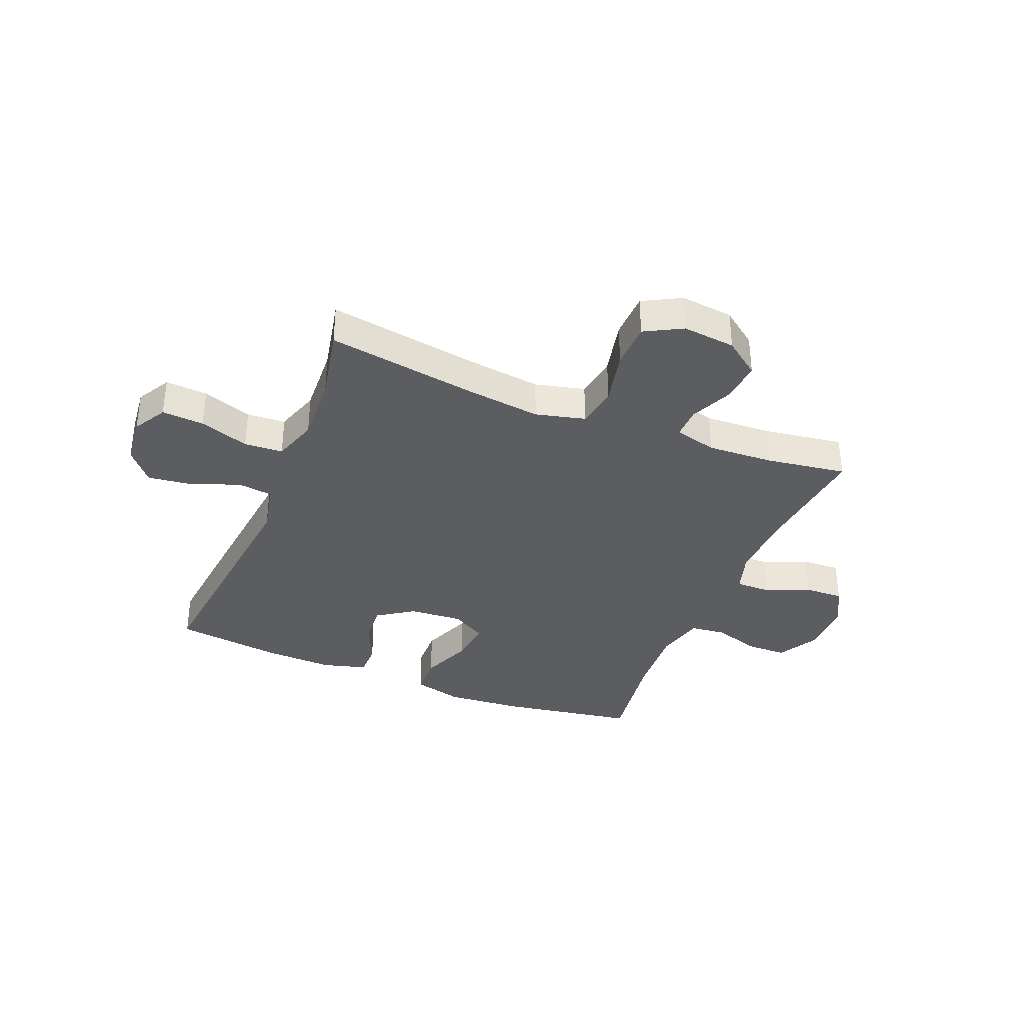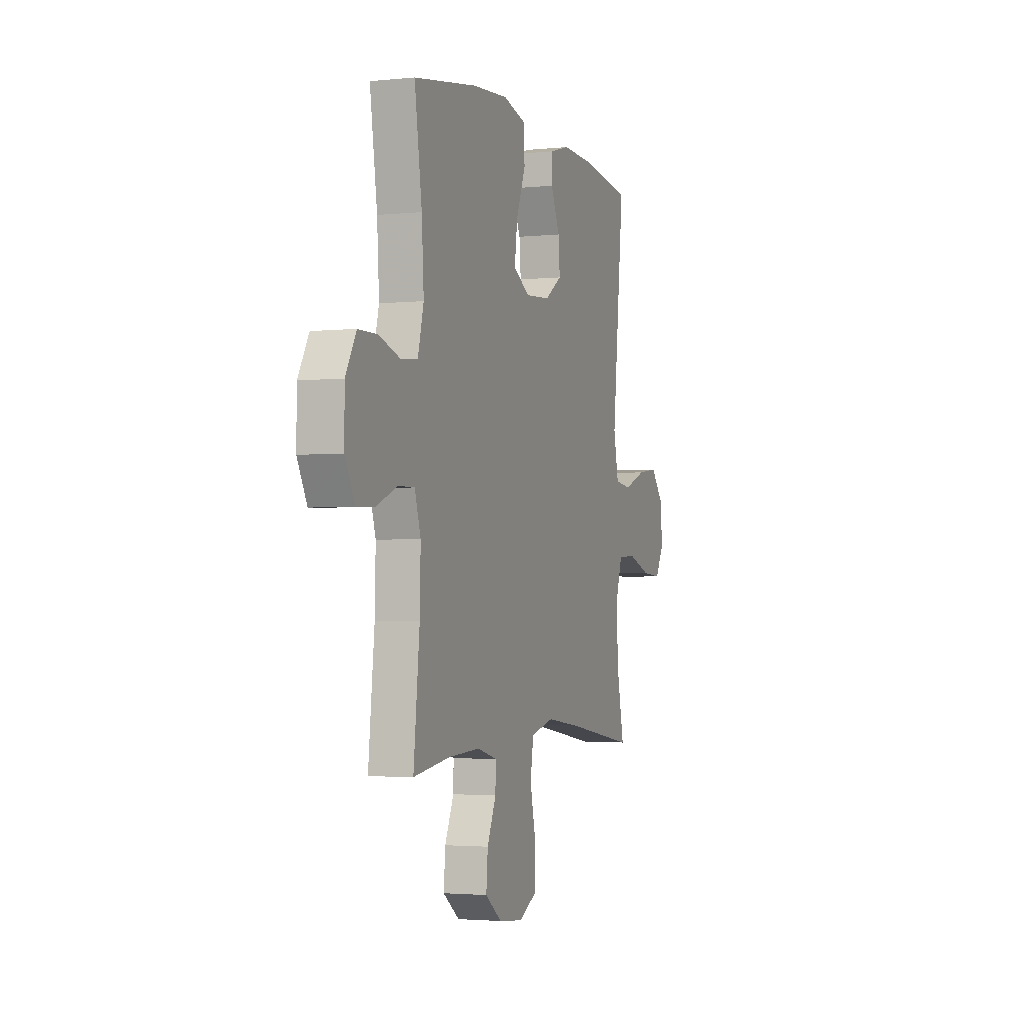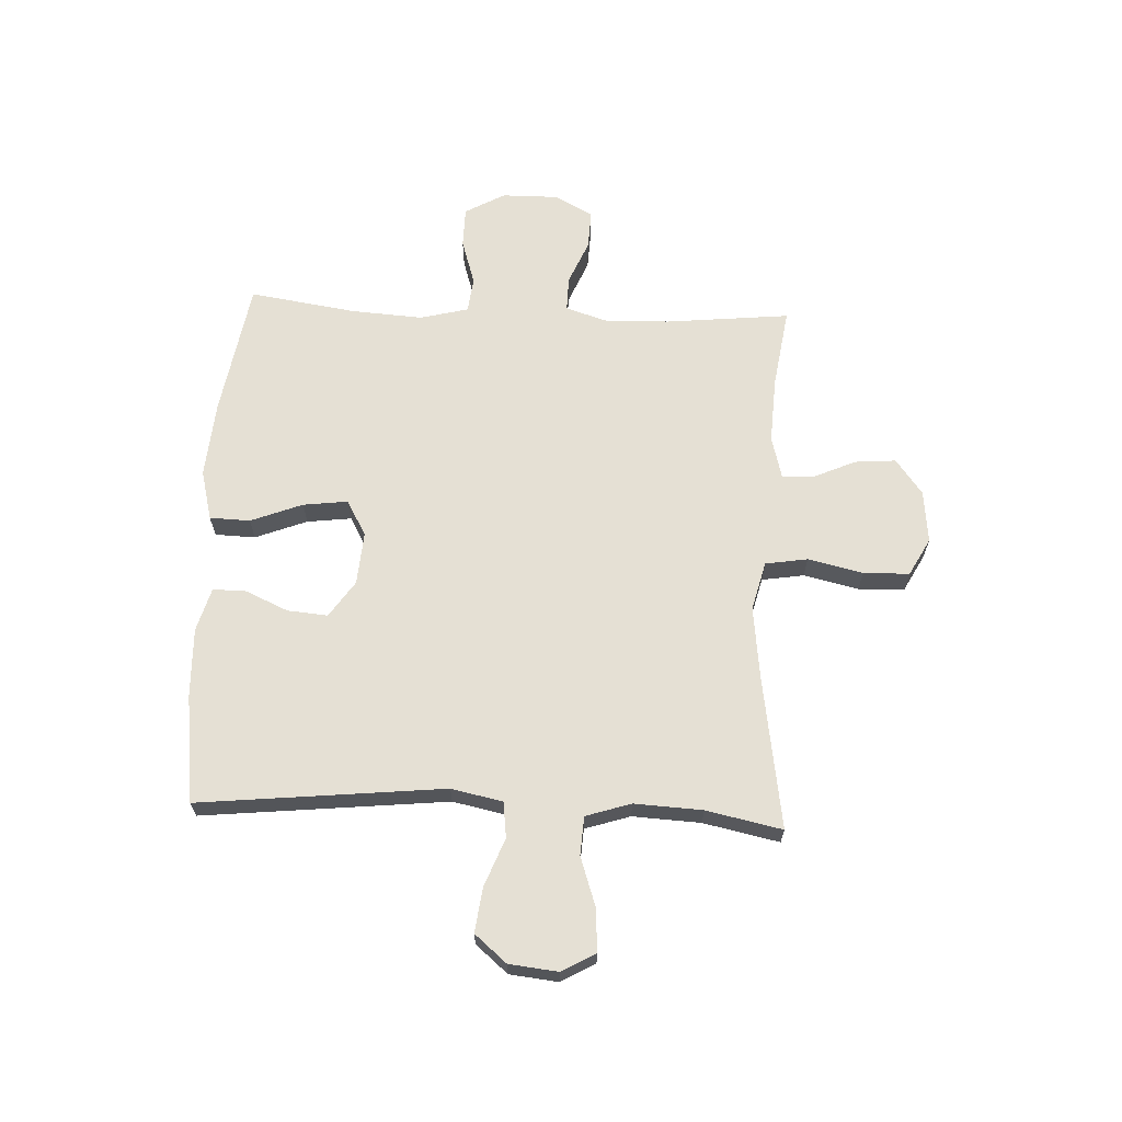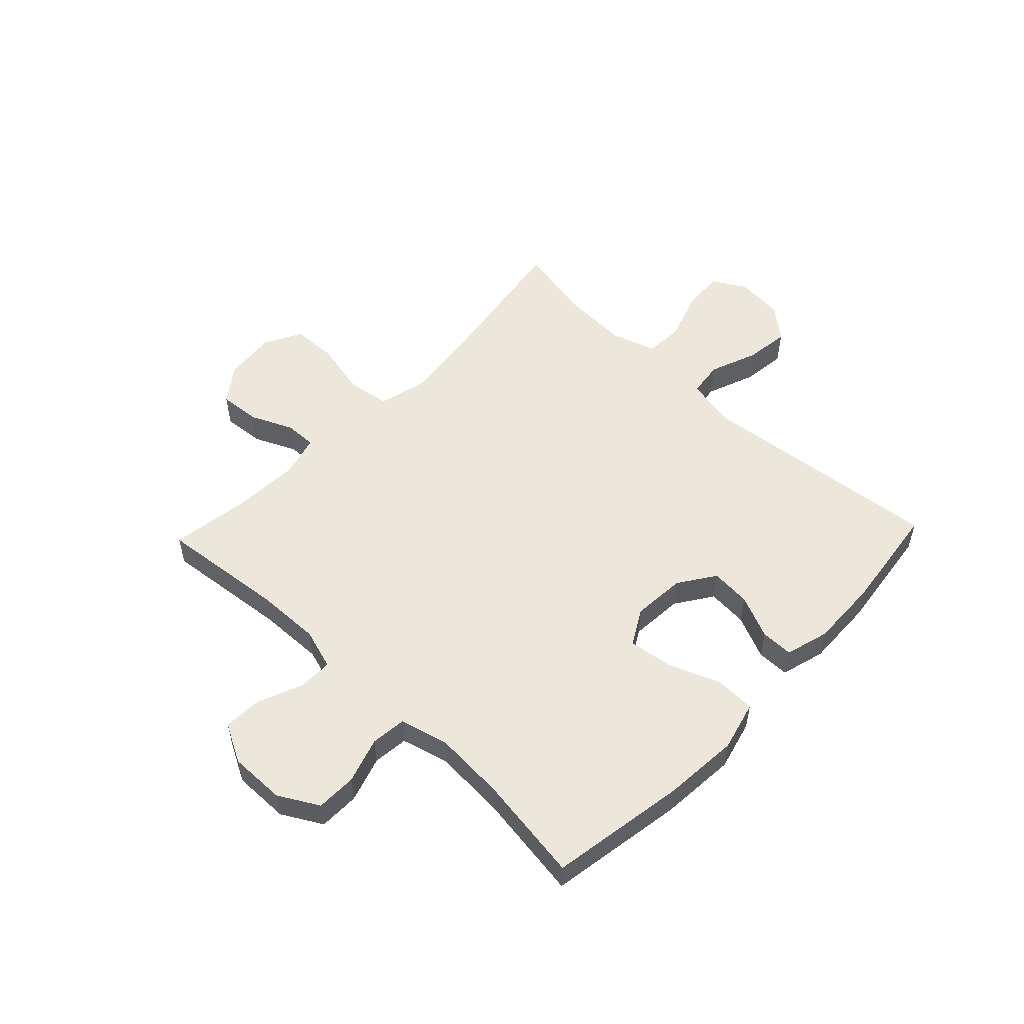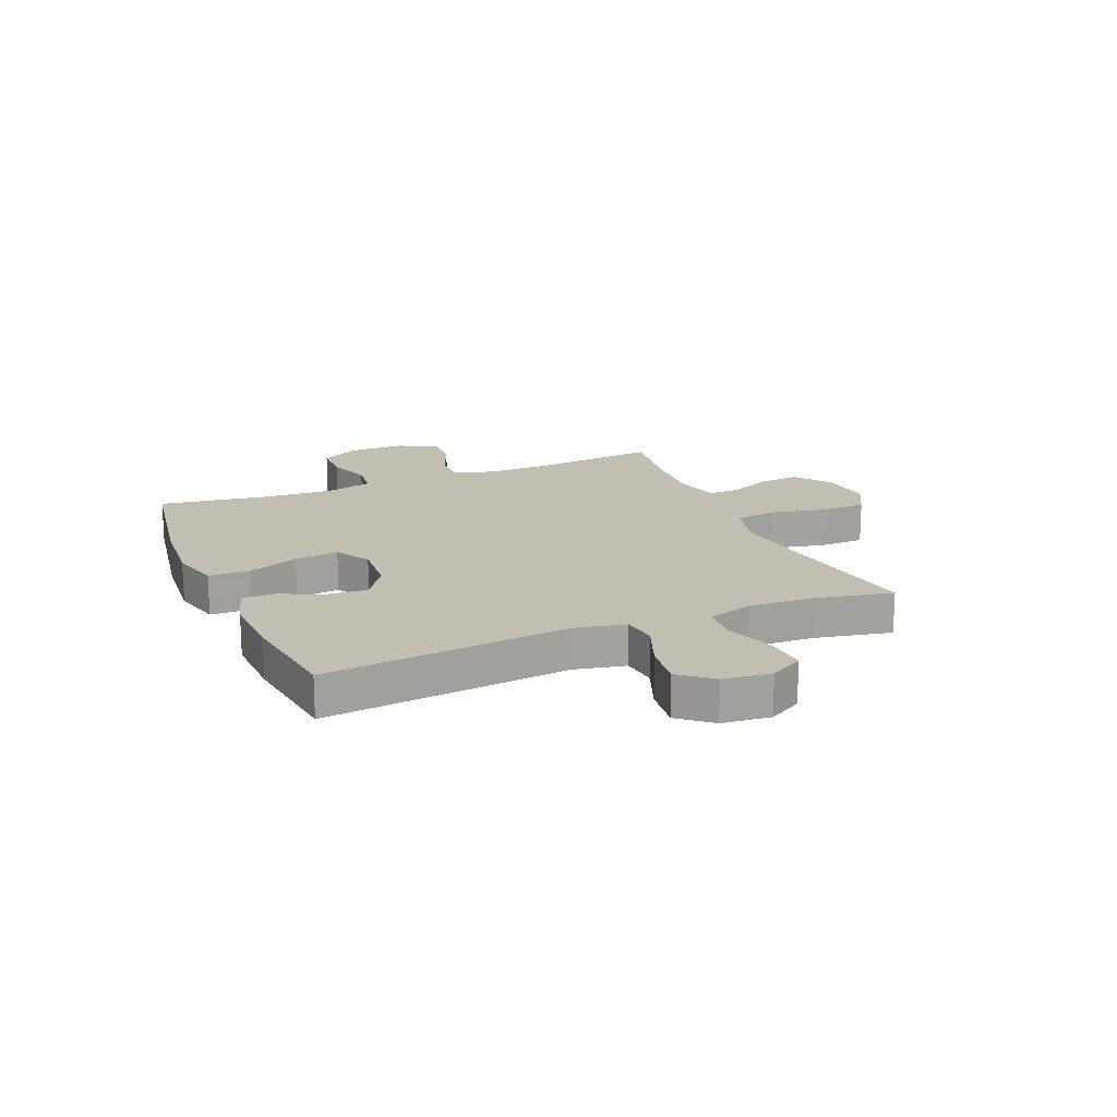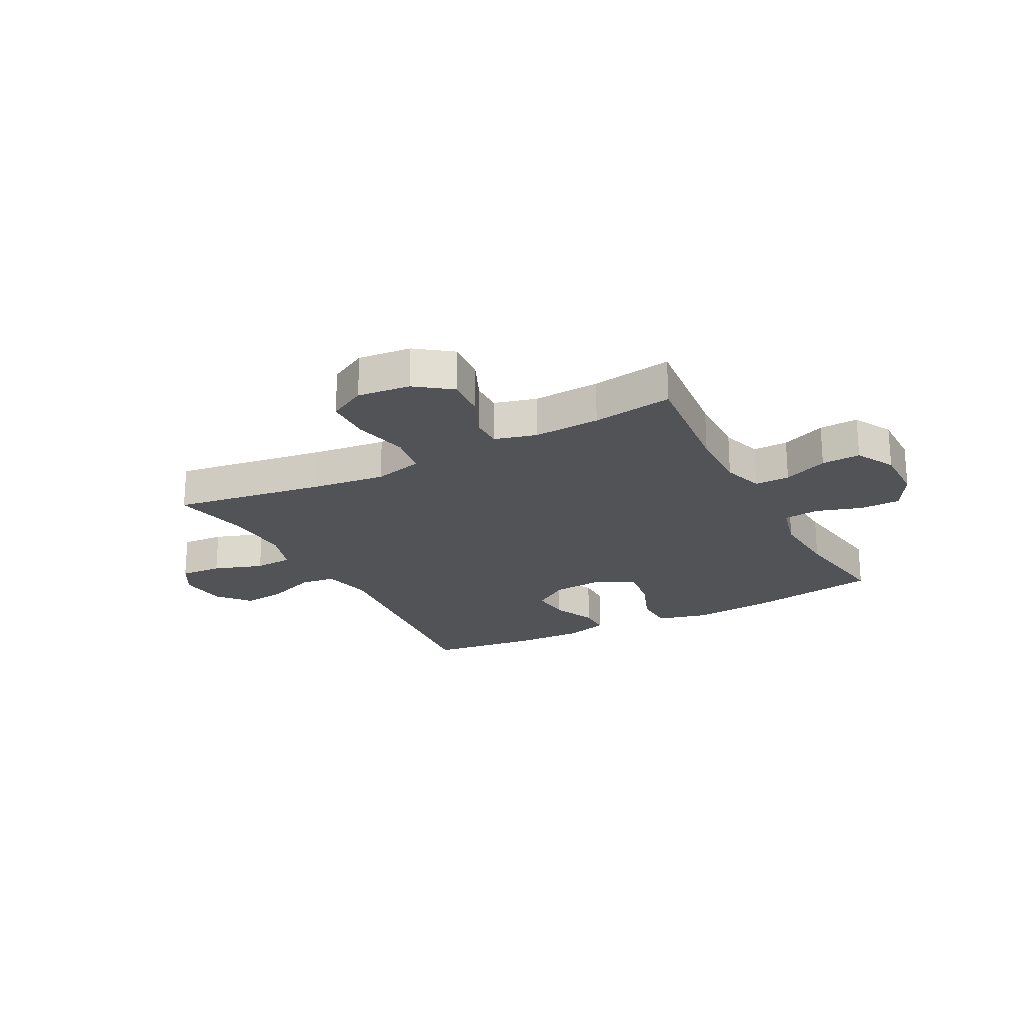
<metadata>
{"format":"obj","ext":"obj","renderer":"f3d","projection":"perspective","resolution":1024,"background":"white","views":[{"elev":-35.8,"azim":157.9,"up":"+Y"},{"elev":-2.6,"azim":-70.1,"up":"+Z"},{"elev":65.4,"azim":92.7,"up":"+Y"},{"elev":53.5,"azim":-46.4,"up":"+Y"},{"elev":17.5,"azim":67.2,"up":"+Y"},{"elev":-22.1,"azim":-152.1,"up":"+Y"}]}
</metadata>
<code>
v -0.5 0.07 -0.5
v -0.477 0.07 -0.279
v -0.474 0.07 -0.162
v -0.497 0.07 -0.089
v -0.559 0.07 -0.09
v -0.638 0.07 -0.123
v -0.707 0.07 -0.126
v -0.744 0.07 -0.057
v -0.743 0.07 0.043
v -0.703 0.07 0.114
v -0.631 0.07 0.115
v -0.549 0.07 0.089
v -0.486 0.07 0.096
v -0.464 0.07 0.182
v -0.472 0.07 0.31
v -0.5 0.07 0.5
v -0.258 0.07 0.54
v -0.121 0.07 0.551
v -0.032 0.07 0.528
v -0.03 0.07 0.456
v -0.066 0.07 0.364
v -0.076 0.07 0.285
v -0.013 0.07 0.249
v 0.082 0.07 0.256
v 0.147 0.07 0.3
v 0.141 0.07 0.372
v 0.107 0.07 0.449
v 0.107 0.07 0.507
v 0.185 0.07 0.529
v 0.308 0.07 0.525
v 0.5 0.07 0.5
v 0.454 0.07 0.064
v 0.473 0.07 -0.027
v 0.536 0.07 -0.035
v 0.622 0.07 -0.002
v 0.701 0.07 0.008
v 0.749 0.07 -0.049
v 0.758 0.07 -0.135
v 0.724 0.07 -0.195
v 0.649 0.07 -0.19
v 0.561 0.07 -0.16
v 0.492 0.07 -0.164
v 0.466 0.07 -0.244
v 0.472 0.07 -0.365
v 0.5 0.07 -0.5
v 0.229 0.07 -0.458
v 0.099 0.07 -0.442
v 0.011 0.07 -0.464
v -0.001 0.07 -0.539
v 0.021 0.07 -0.637
v 0.019 0.07 -0.719
v -0.048 0.07 -0.755
v -0.142 0.07 -0.745
v -0.205 0.07 -0.698
v -0.199 0.07 -0.625
v -0.165 0.07 -0.549
v -0.164 0.07 -0.493
v -0.239 0.07 -0.473
v -0.357 0.07 -0.479
v -0.5 0 -0.5
v -0.477 0 -0.279
v -0.474 0 -0.162
v -0.497 0 -0.089
v -0.559 0 -0.09
v -0.638 0 -0.123
v -0.707 0 -0.126
v -0.744 0 -0.057
v -0.743 0 0.043
v -0.703 0 0.114
v -0.631 0 0.115
v -0.549 0 0.089
v -0.486 0 0.096
v -0.464 0 0.182
v -0.472 0 0.31
v -0.5 0 0.5
v -0.258 0 0.54
v -0.121 0 0.551
v -0.032 0 0.528
v -0.03 0 0.456
v -0.066 0 0.364
v -0.076 0 0.285
v -0.013 0 0.249
v 0.082 0 0.256
v 0.147 0 0.3
v 0.141 0 0.372
v 0.107 0 0.449
v 0.107 0 0.507
v 0.185 0 0.529
v 0.308 0 0.525
v 0.5 0 0.5
v 0.454 0 0.064
v 0.473 0 -0.027
v 0.536 0 -0.035
v 0.622 0 -0.002
v 0.701 0 0.008
v 0.749 0 -0.049
v 0.758 0 -0.135
v 0.724 0 -0.195
v 0.649 0 -0.19
v 0.561 0 -0.16
v 0.492 0 -0.164
v 0.466 0 -0.244
v 0.472 0 -0.365
v 0.5 0 -0.5
v 0.229 0 -0.458
v 0.099 0 -0.442
v 0.011 0 -0.464
v -0.001 0 -0.539
v 0.021 0 -0.637
v 0.019 0 -0.719
v -0.048 0 -0.755
v -0.142 0 -0.745
v -0.205 0 -0.698
v -0.199 0 -0.625
v -0.165 0 -0.549
v -0.164 0 -0.493
v -0.239 0 -0.473
v -0.357 0 -0.479
f 54 55 56
f 53 54 56
f 52 53 56
f 51 52 56
f 50 51 56
f 49 50 56
f 48 49 56 57
f 47 48 57 58
f 44 45 46
f 43 44 46 47
f 47 58 59
f 43 47 59
f 42 43 59
f 39 40 41
f 38 39 41
f 37 38 41
f 36 37 41
f 35 36 41
f 34 35 41
f 33 34 41 42
f 30 31 32
f 29 30 32
f 28 29 32
f 27 28 32
f 26 27 32
f 32 33 42
f 26 32 42
f 25 26 42
f 19 20 21
f 18 19 21
f 17 18 21
f 16 17 21
f 15 16 21
f 14 15 21 22
f 13 14 22 23
f 10 11 12
f 9 10 12
f 8 9 12
f 7 8 12
f 6 7 12
f 5 6 12
f 4 5 12 13
f 13 23 24
f 4 13 24
f 3 4 24
f 59 1 2
f 25 42 59
f 24 25 59
f 3 24 59
f 2 3 59
f 115 114 113
f 115 113 112
f 115 112 111
f 115 111 110
f 115 110 109
f 115 109 108
f 116 115 108 107
f 117 116 107 106
f 105 104 103
f 106 105 103 102
f 118 117 106
f 118 106 102
f 118 102 101
f 100 99 98
f 100 98 97
f 100 97 96
f 100 96 95
f 100 95 94
f 100 94 93
f 101 100 93 92
f 91 90 89
f 91 89 88
f 91 88 87
f 91 87 86
f 91 86 85
f 101 92 91
f 101 91 85
f 101 85 84
f 80 79 78
f 80 78 77
f 80 77 76
f 80 76 75
f 80 75 74
f 81 80 74 73
f 82 81 73 72
f 71 70 69
f 71 69 68
f 71 68 67
f 71 67 66
f 71 66 65
f 71 65 64
f 72 71 64 63
f 83 82 72
f 83 72 63
f 83 63 62
f 61 60 118
f 118 101 84
f 118 84 83
f 118 83 62
f 118 62 61
f 1 60 61 2
f 2 61 62 3
f 3 62 63 4
f 4 63 64 5
f 5 64 65 6
f 6 65 66 7
f 7 66 67 8
f 8 67 68 9
f 9 68 69 10
f 10 69 70 11
f 11 70 71 12
f 12 71 72 13
f 13 72 73 14
f 14 73 74 15
f 15 74 75 16
f 16 75 76 17
f 17 76 77 18
f 18 77 78 19
f 19 78 79 20
f 20 79 80 21
f 21 80 81 22
f 22 81 82 23
f 23 82 83 24
f 24 83 84 25
f 25 84 85 26
f 26 85 86 27
f 27 86 87 28
f 28 87 88 29
f 29 88 89 30
f 30 89 90 31
f 31 90 91 32
f 32 91 92 33
f 33 92 93 34
f 34 93 94 35
f 35 94 95 36
f 36 95 96 37
f 37 96 97 38
f 38 97 98 39
f 39 98 99 40
f 40 99 100 41
f 41 100 101 42
f 42 101 102 43
f 43 102 103 44
f 44 103 104 45
f 45 104 105 46
f 46 105 106 47
f 47 106 107 48
f 48 107 108 49
f 49 108 109 50
f 50 109 110 51
f 51 110 111 52
f 52 111 112 53
f 53 112 113 54
f 54 113 114 55
f 55 114 115 56
f 56 115 116 57
f 57 116 117 58
f 58 117 118 59
f 59 118 60 1

</code>
